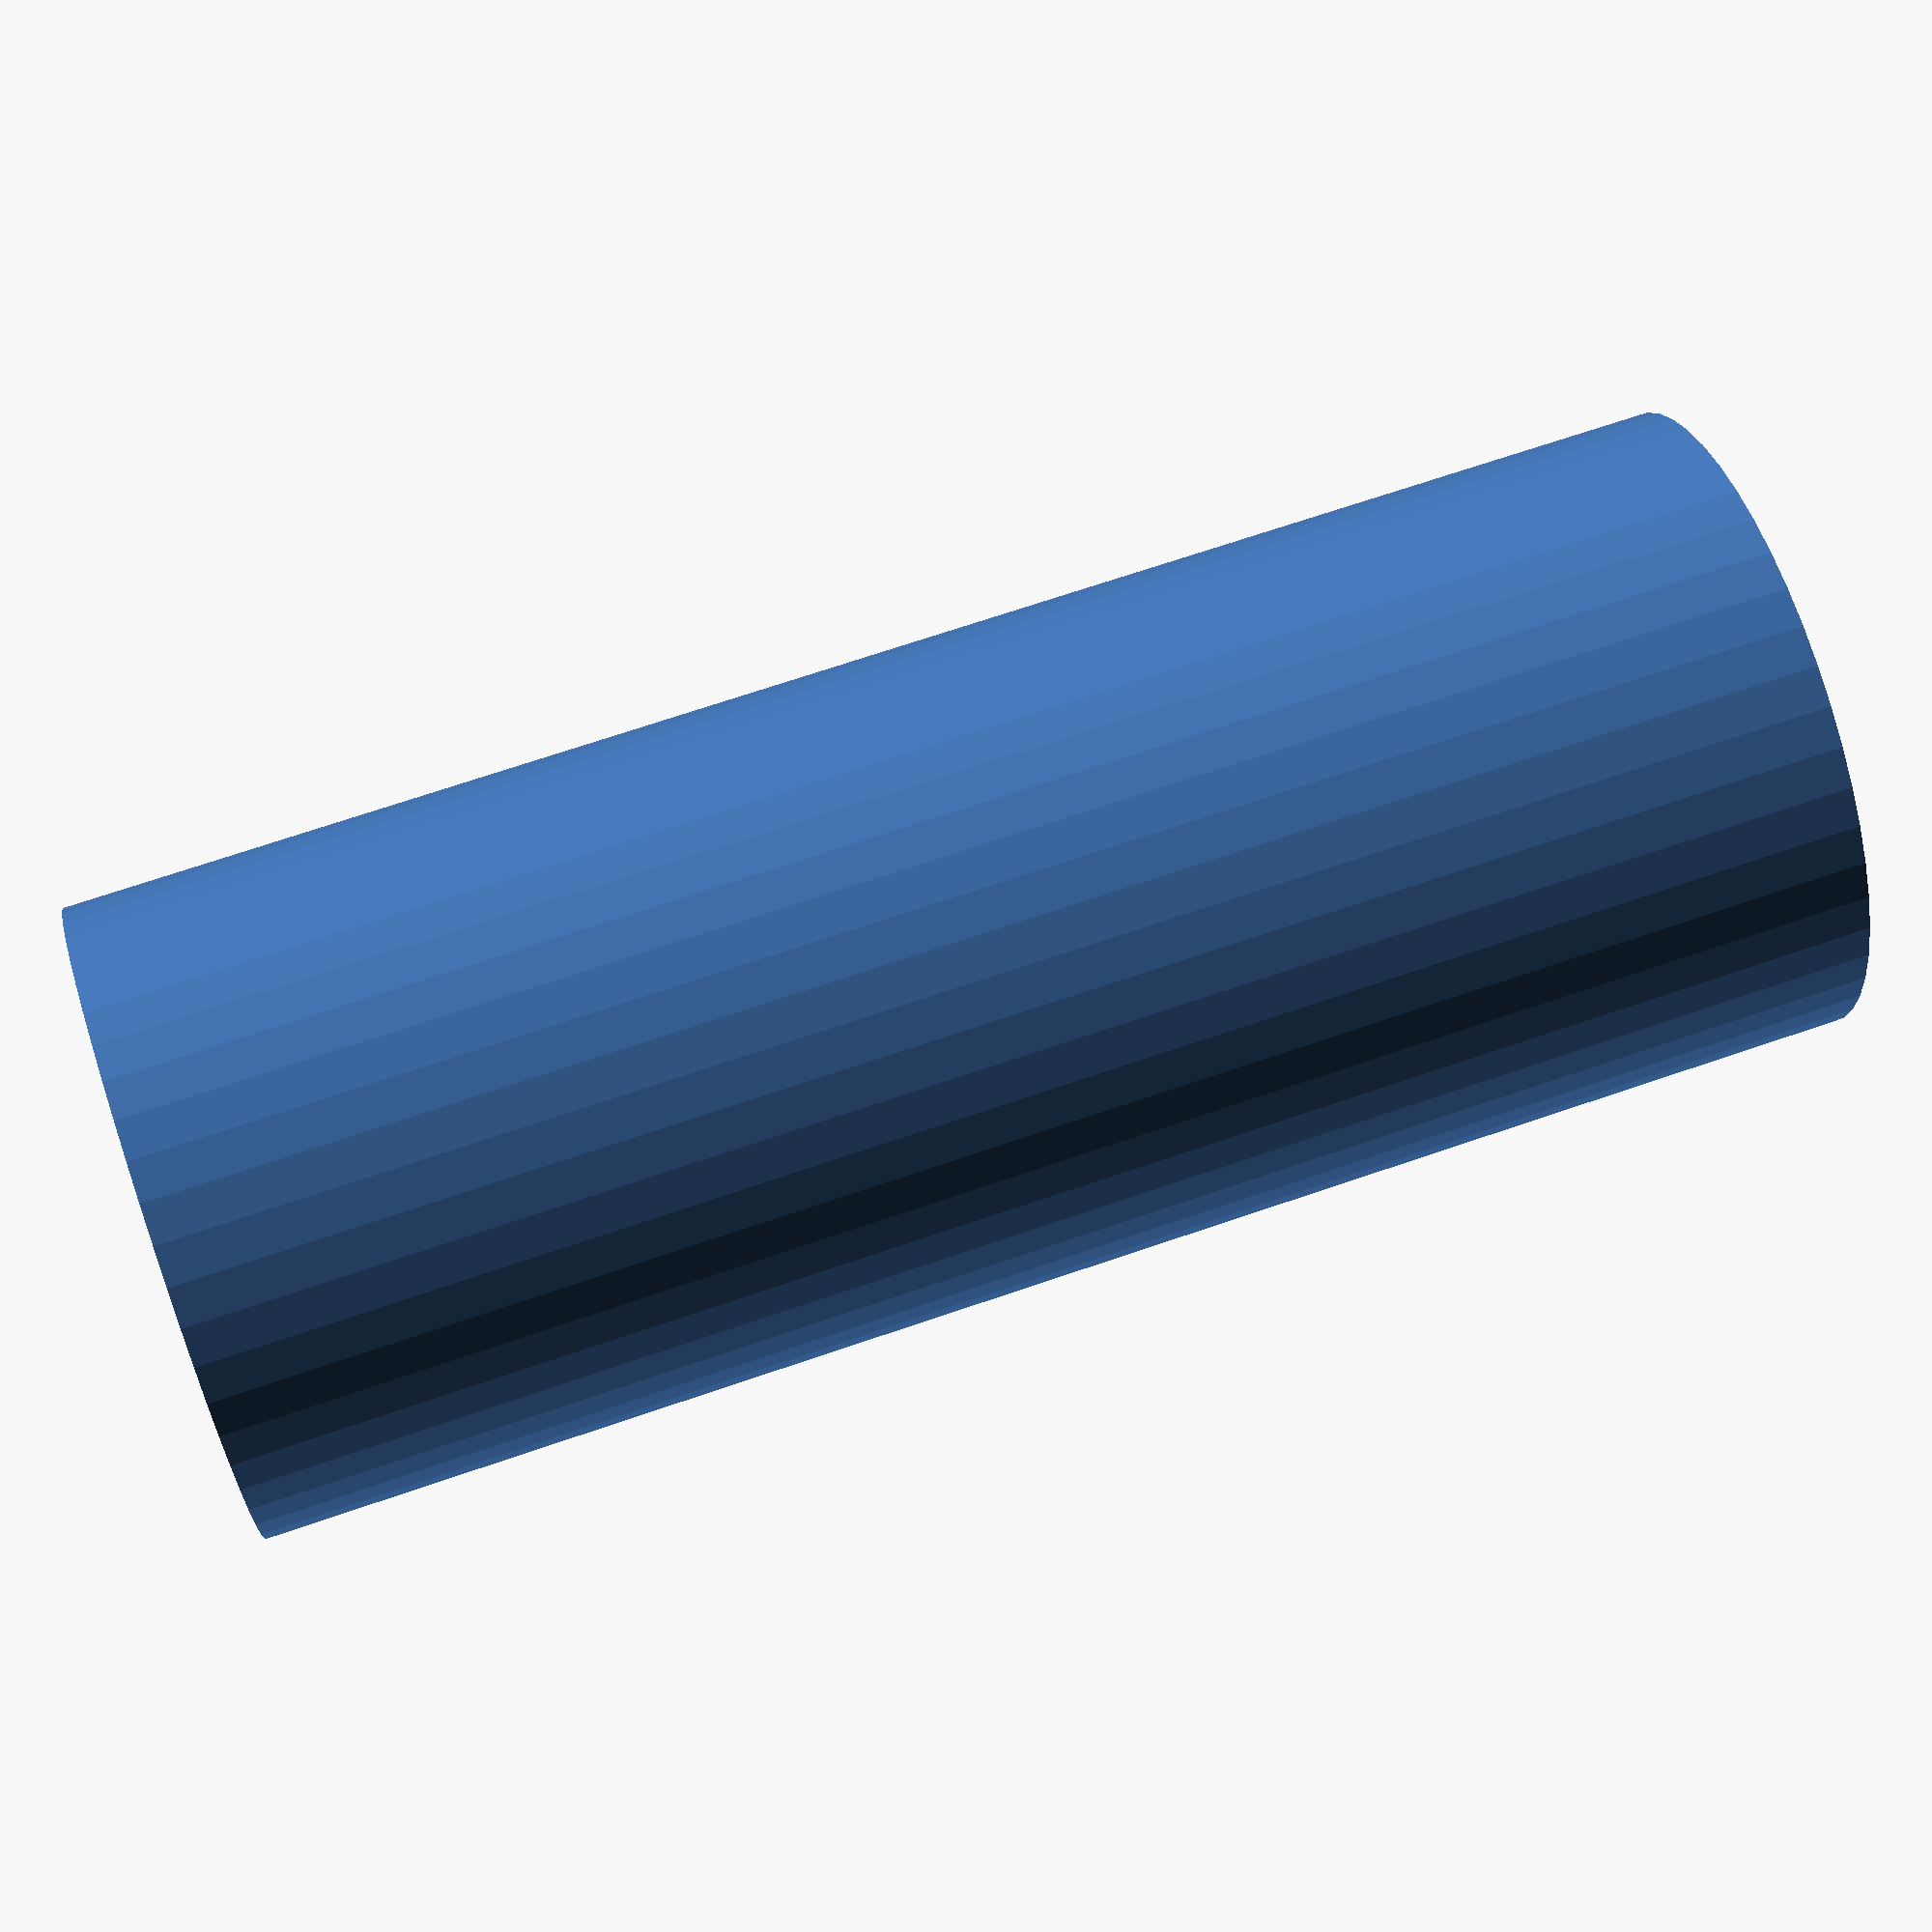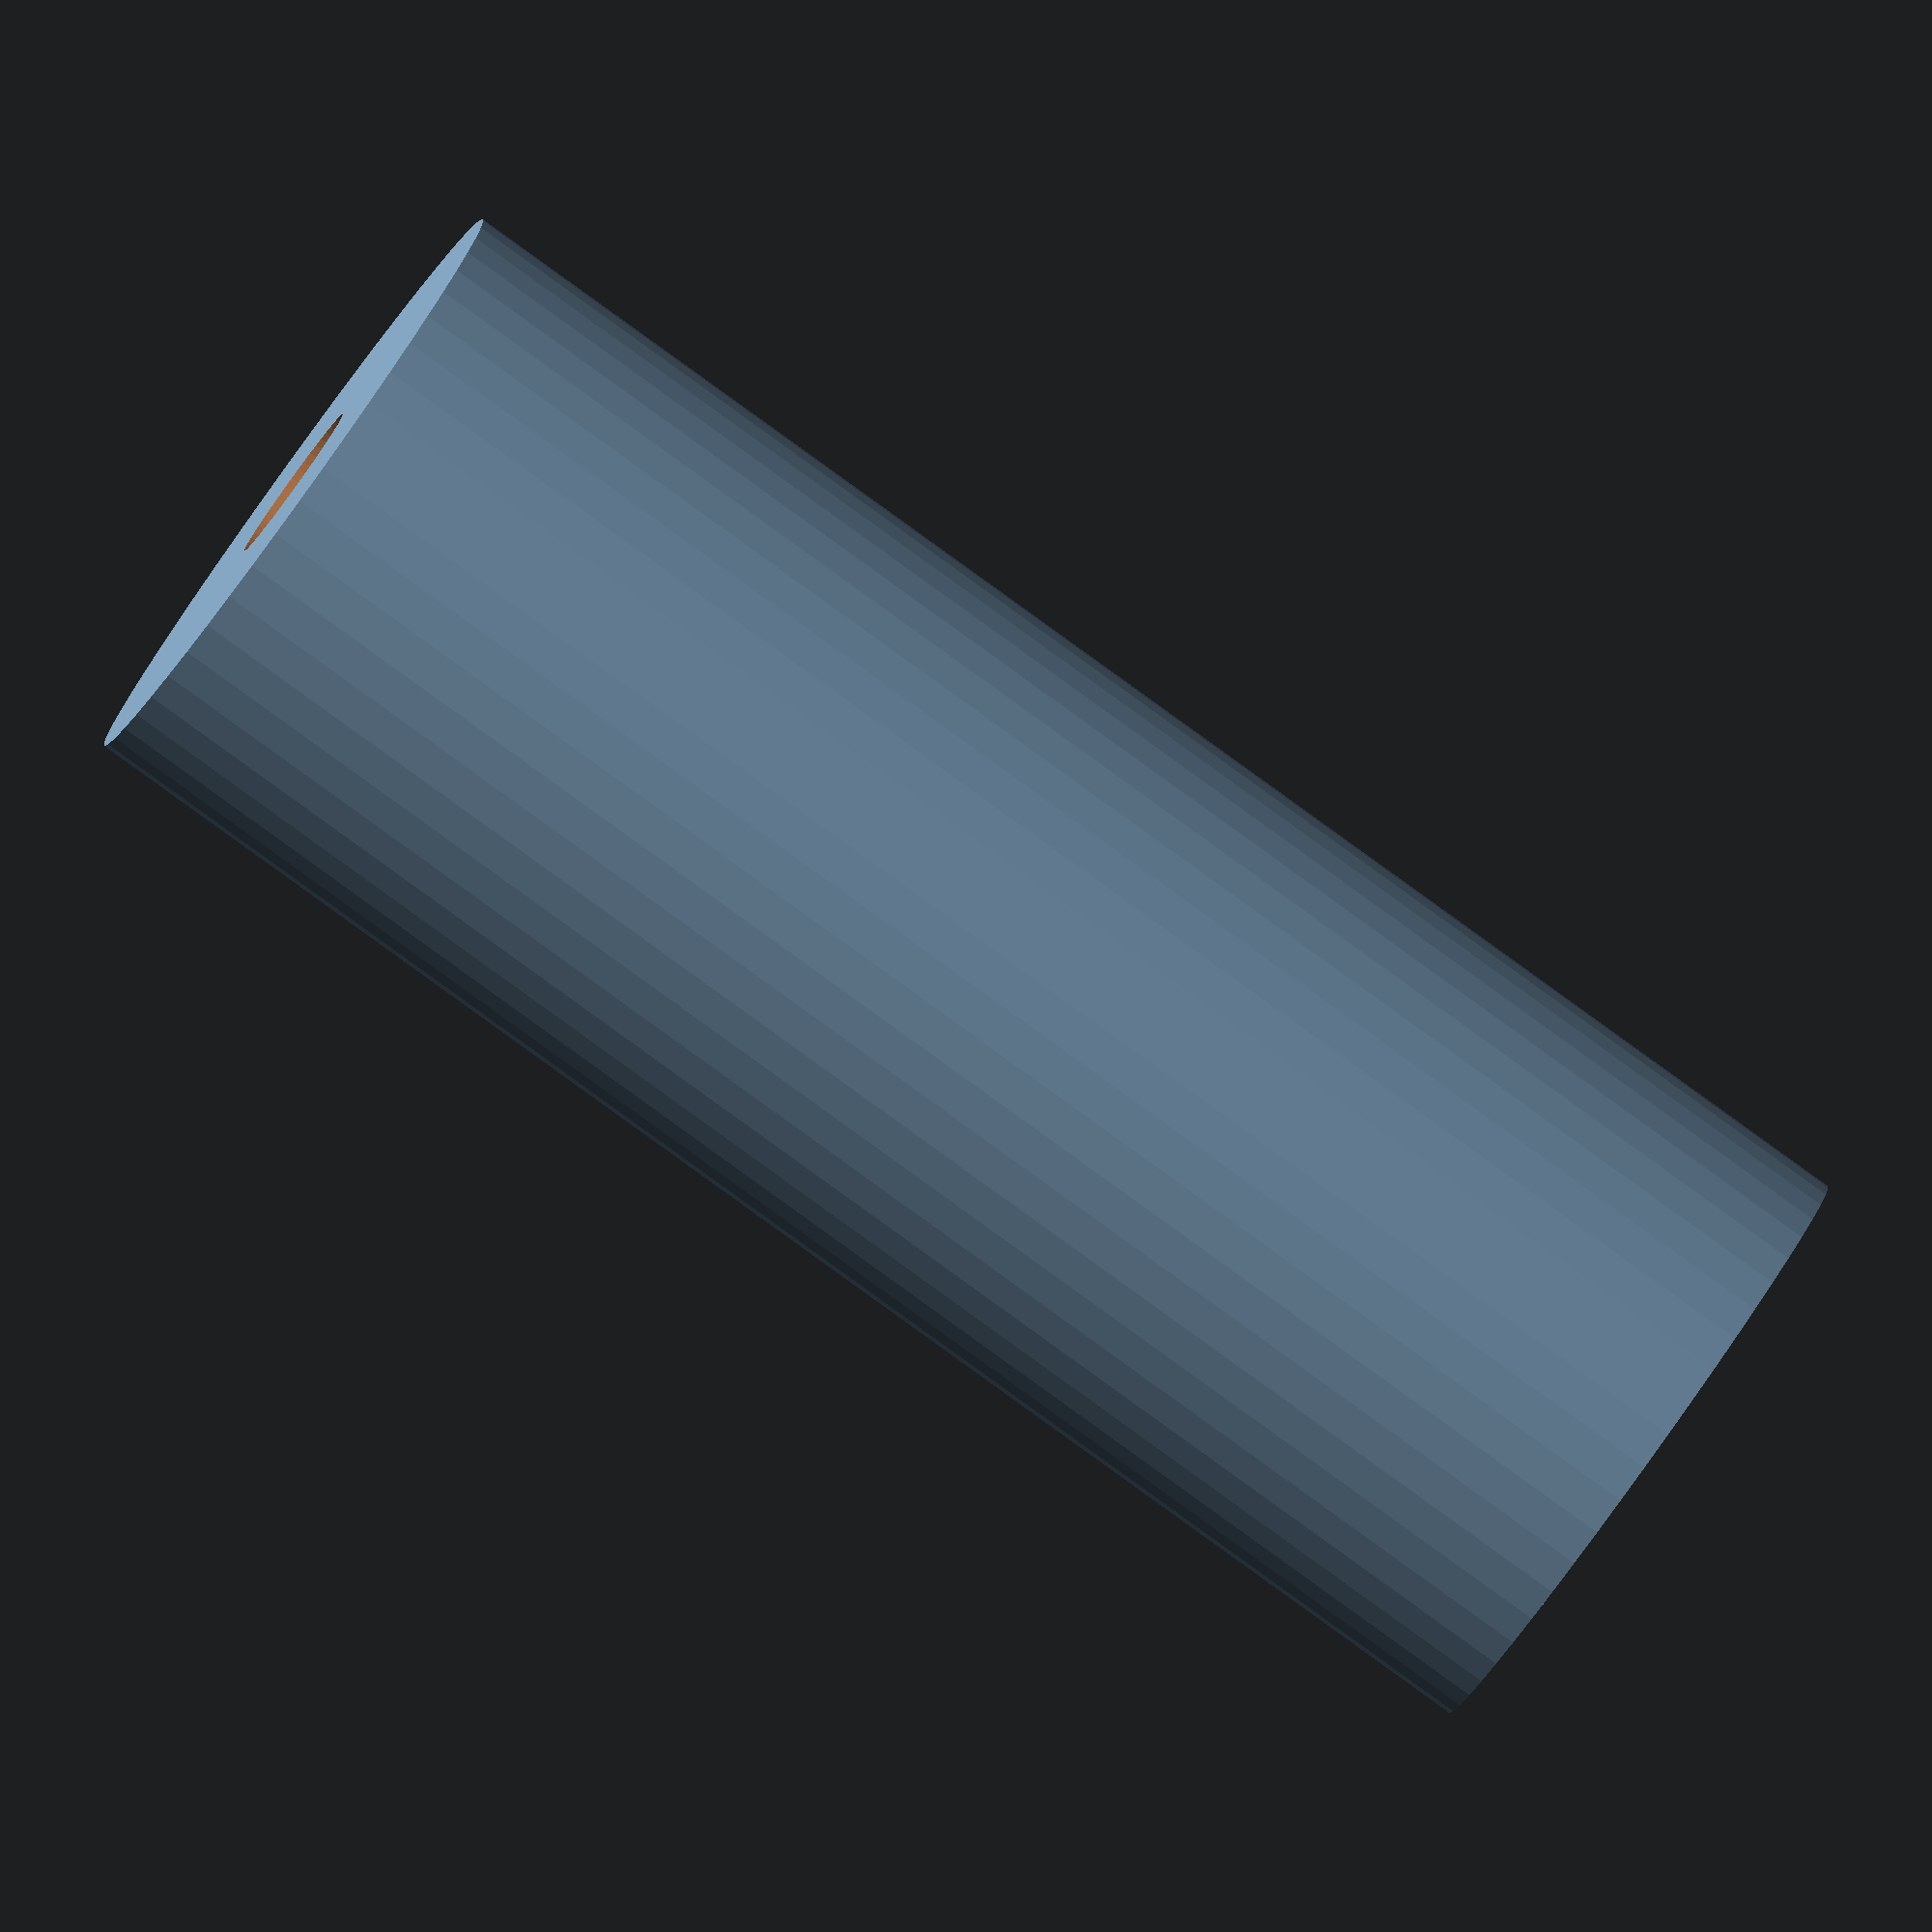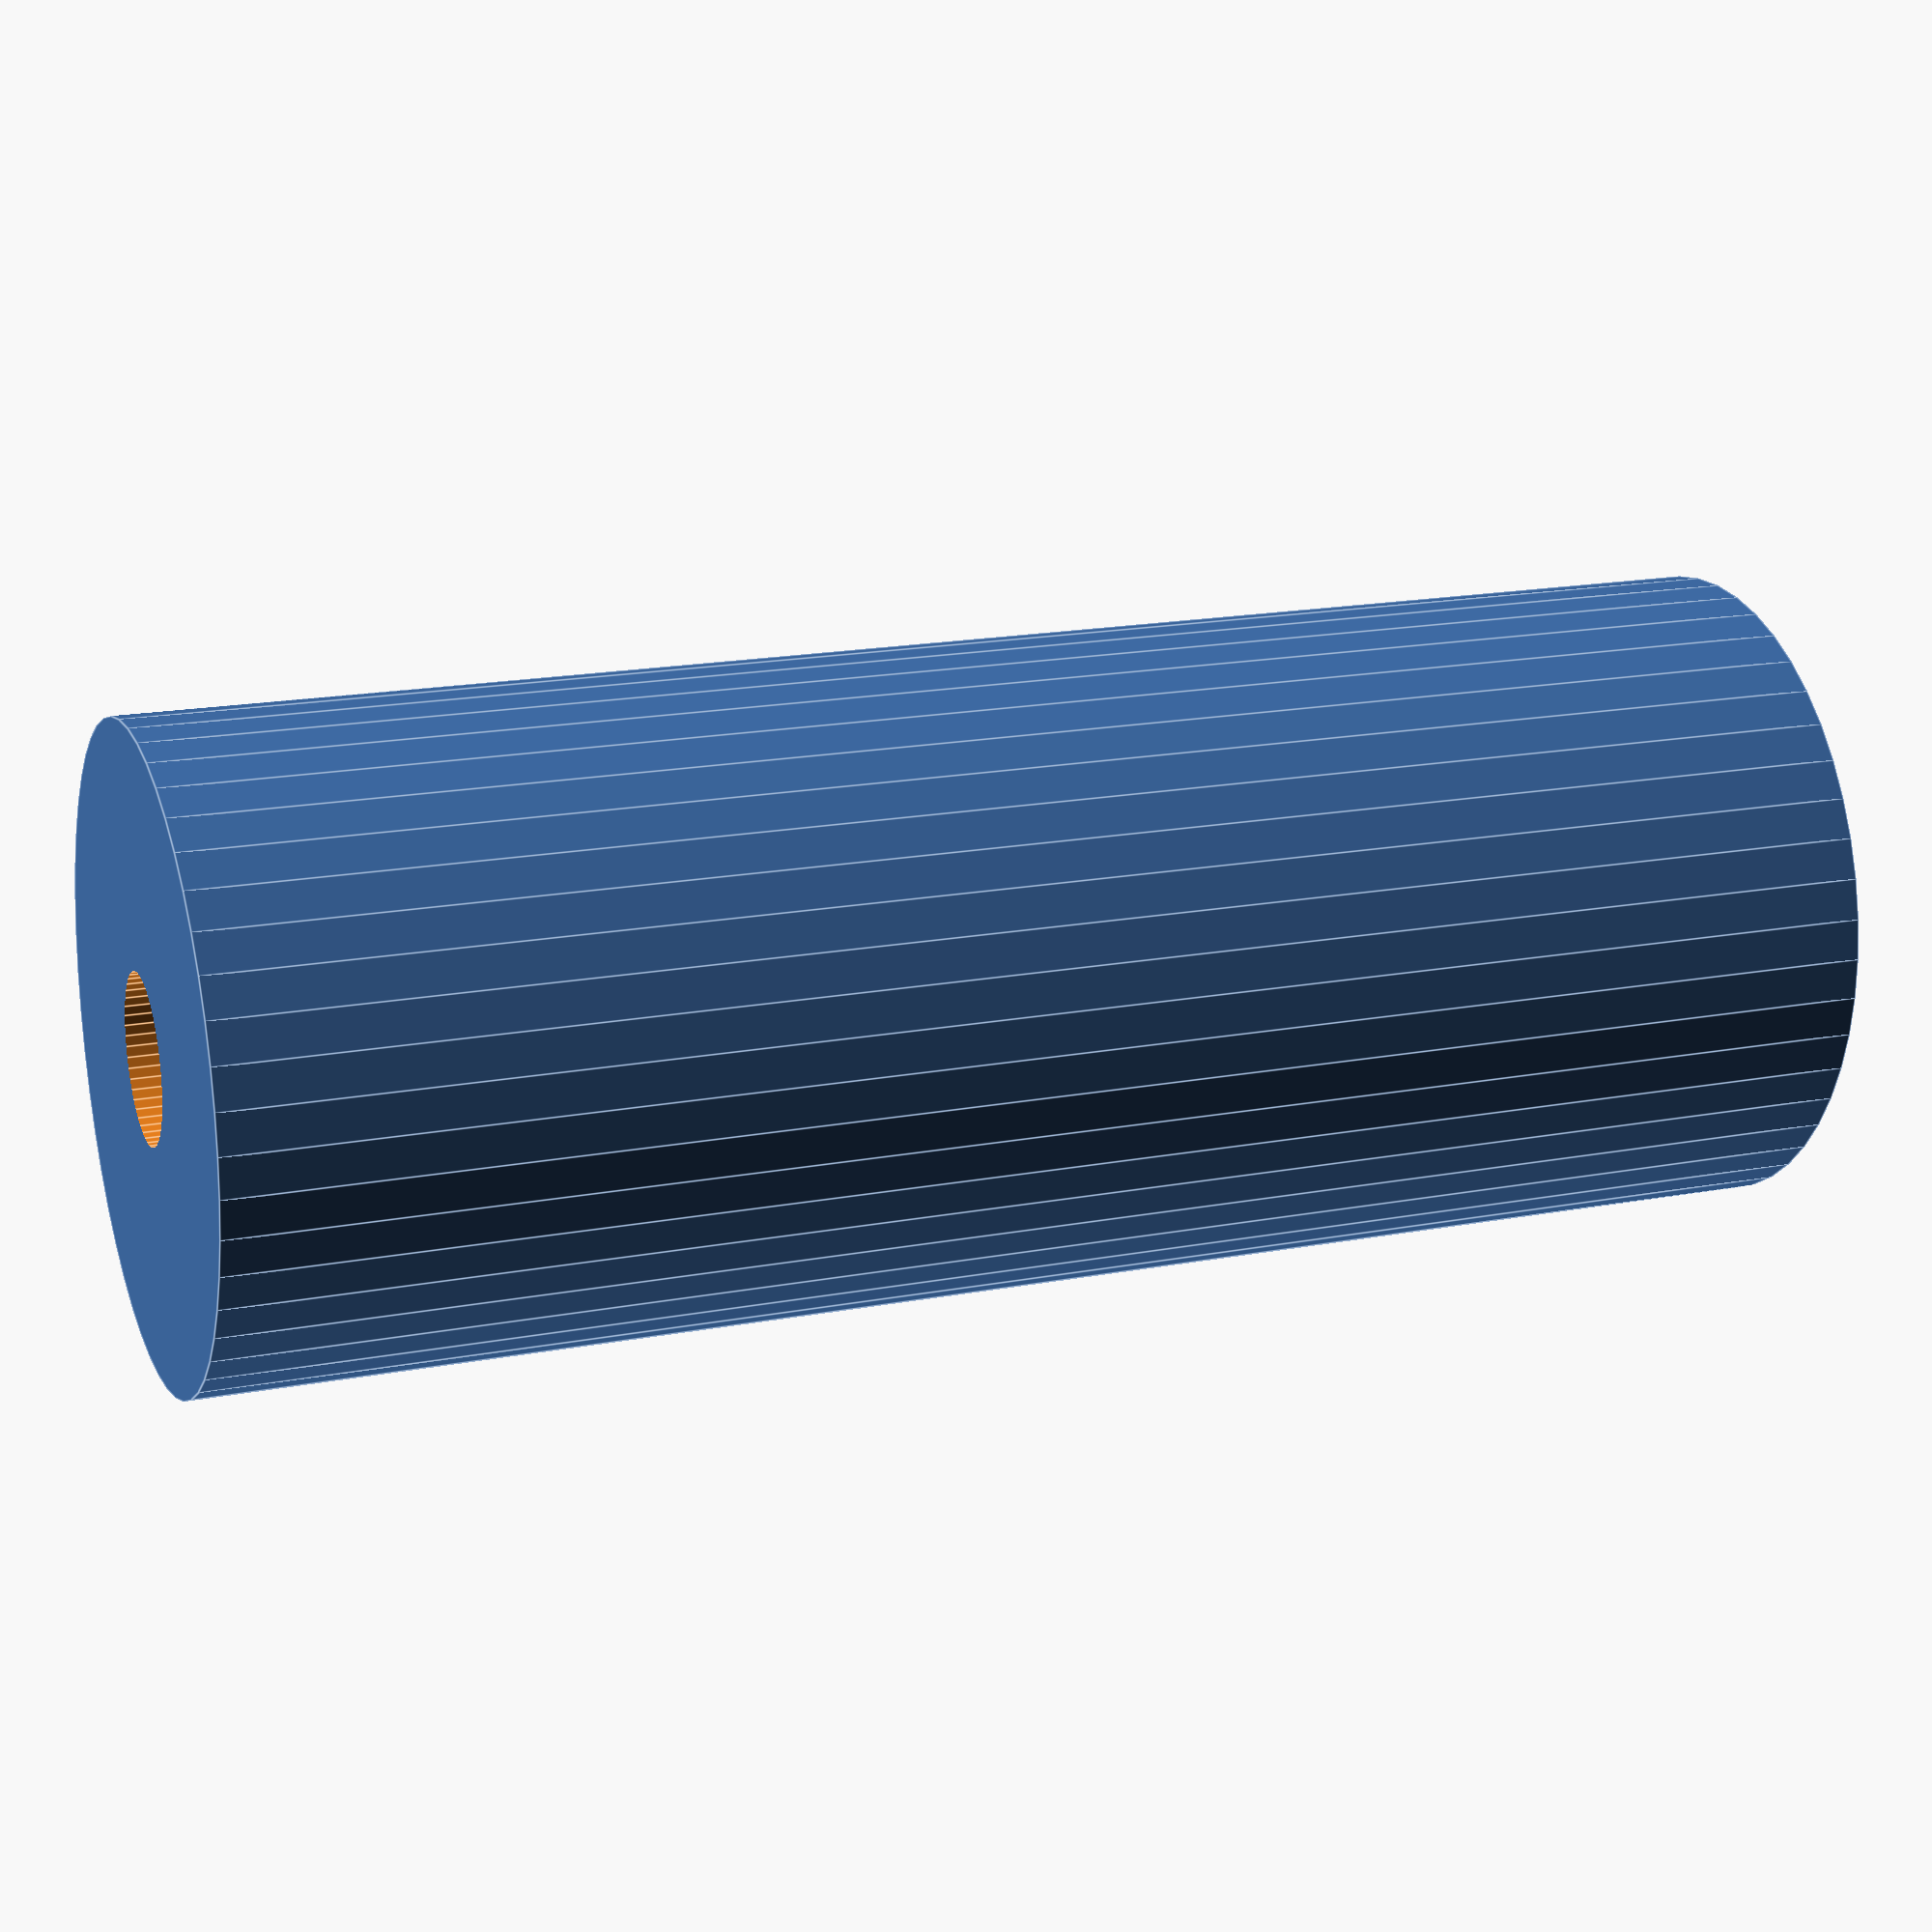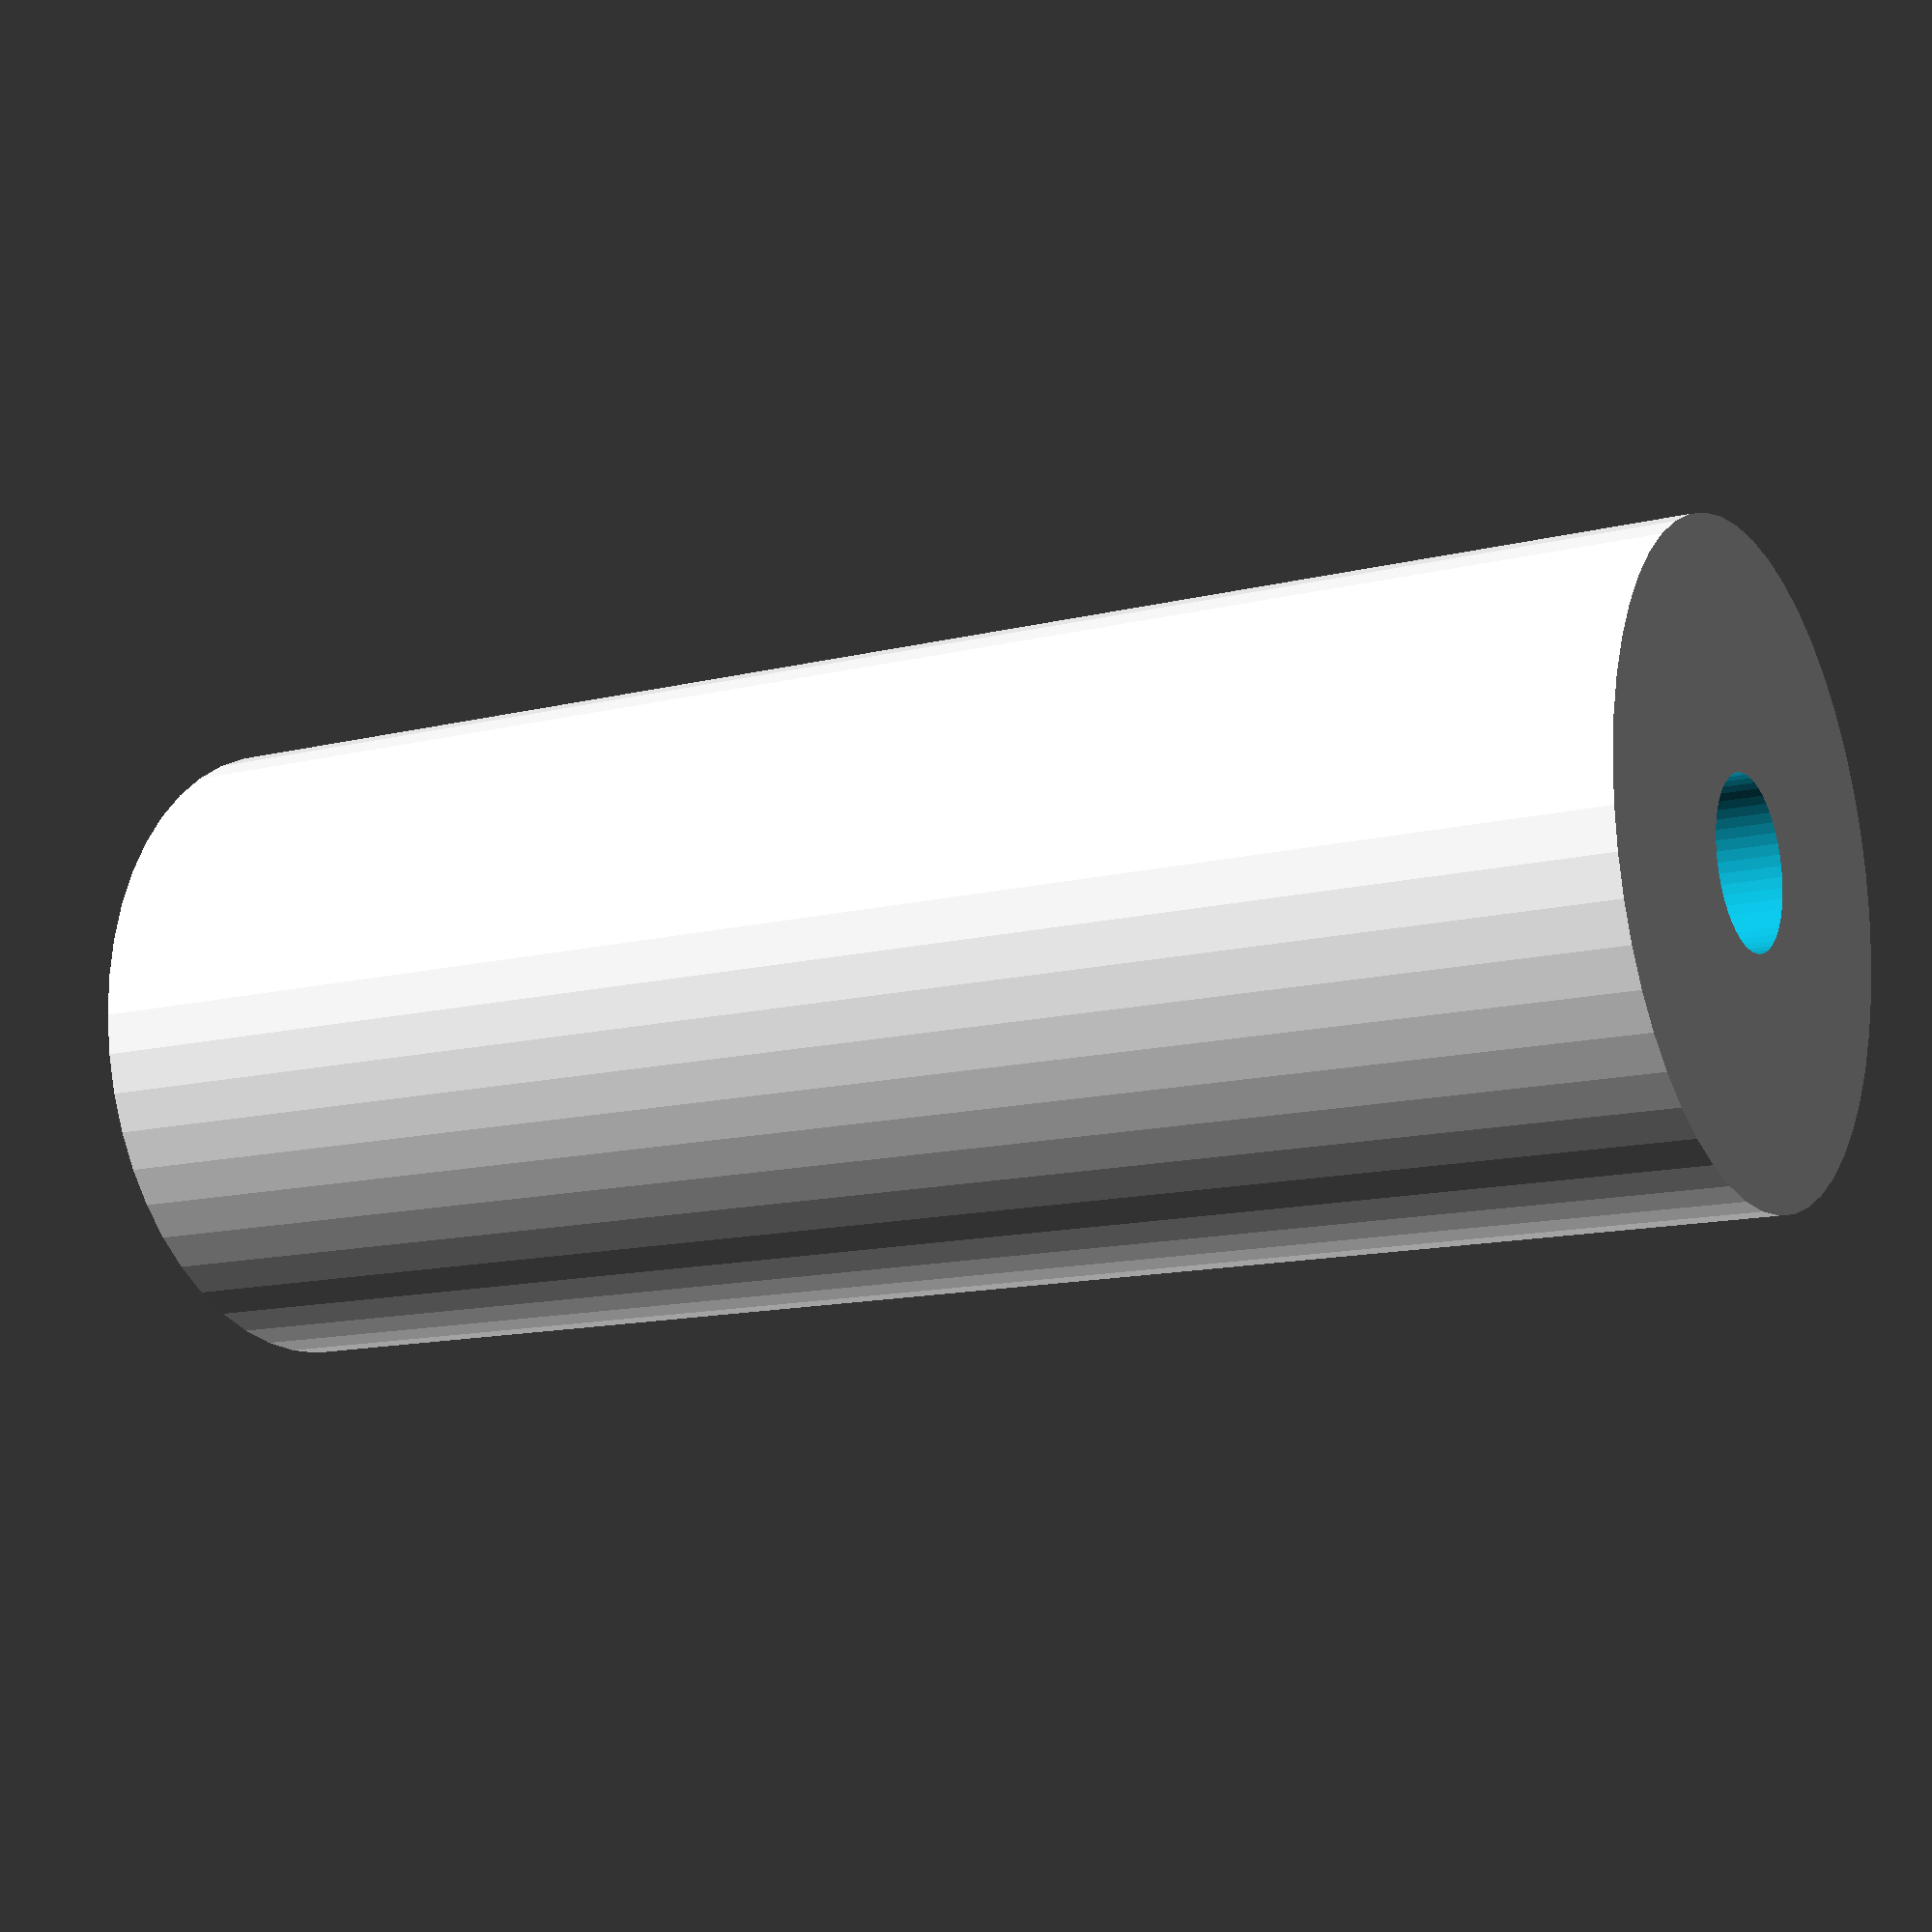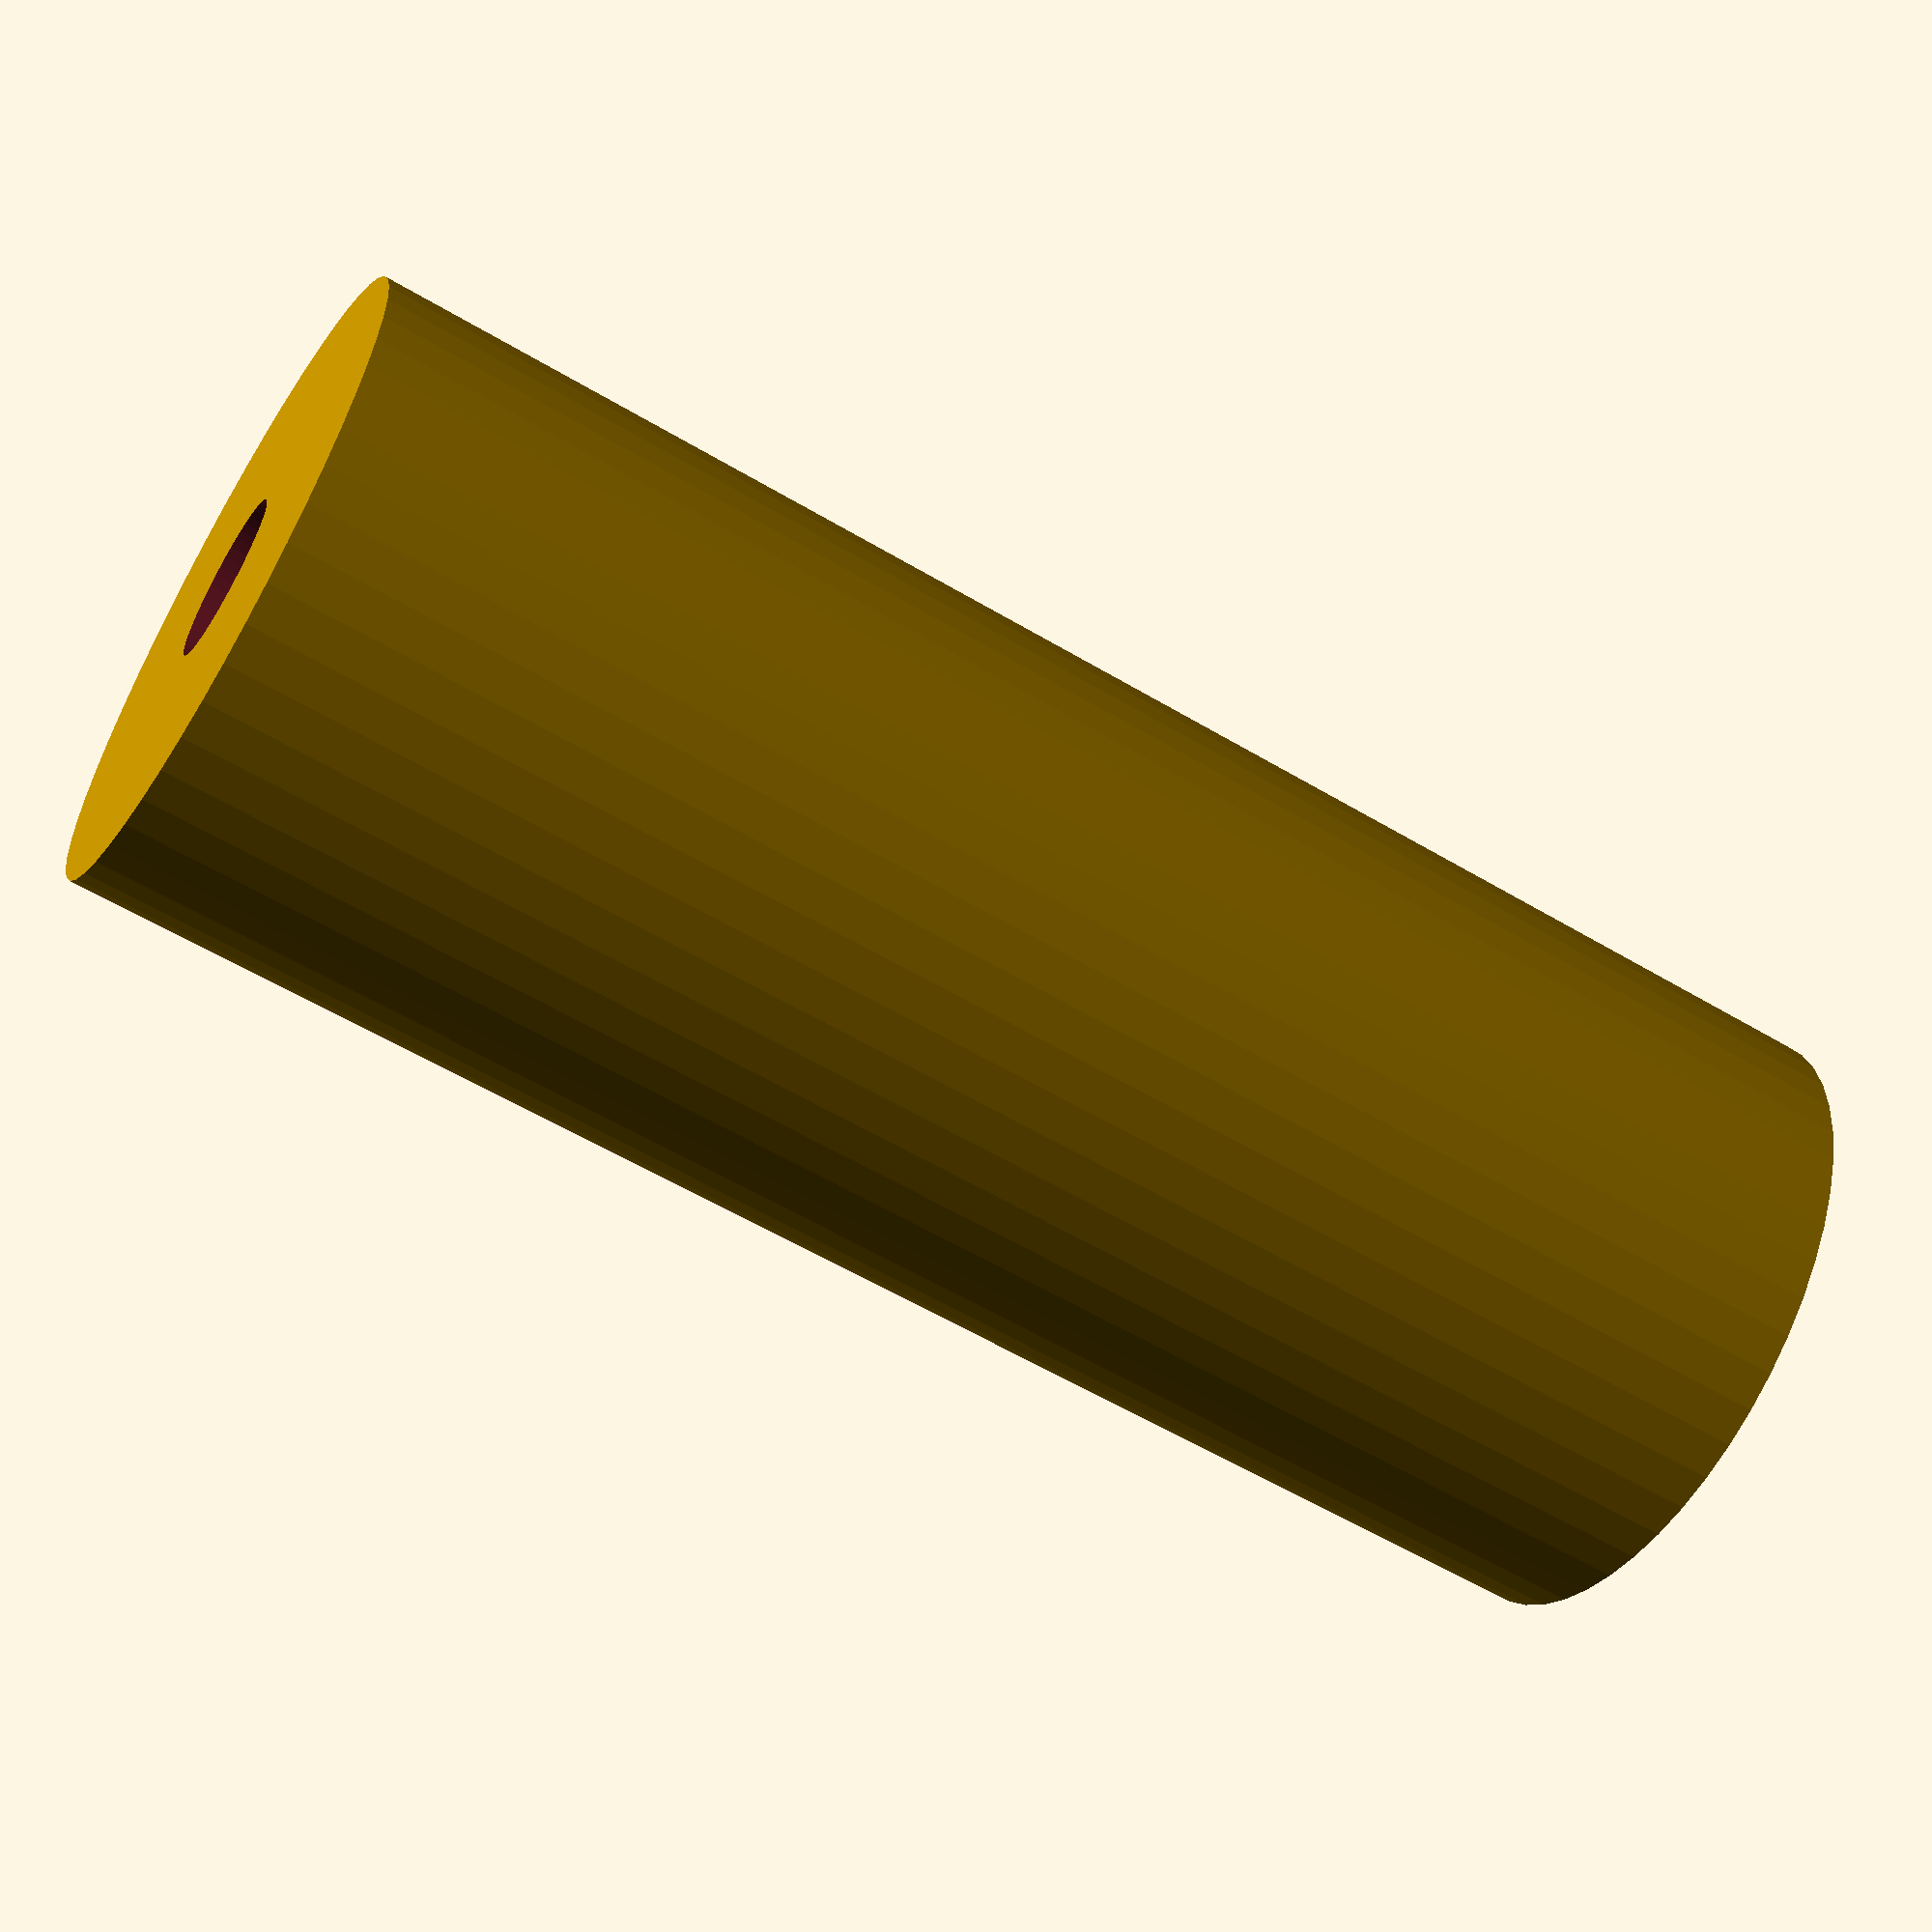
<openscad>
$fn = 50;


difference() {
	union() {
		translate(v = [0, 0, -34.5000000000]) {
			cylinder(h = 69, r = 13.5000000000);
		}
	}
	union() {
		translate(v = [0, 0, -100.0000000000]) {
			cylinder(h = 200, r = 3.5000000000);
		}
	}
}
</openscad>
<views>
elev=111.0 azim=74.3 roll=289.0 proj=p view=solid
elev=85.3 azim=336.6 roll=234.2 proj=o view=solid
elev=162.6 azim=138.5 roll=290.8 proj=p view=edges
elev=193.2 azim=118.8 roll=60.1 proj=p view=wireframe
elev=238.5 azim=357.4 roll=301.6 proj=p view=wireframe
</views>
